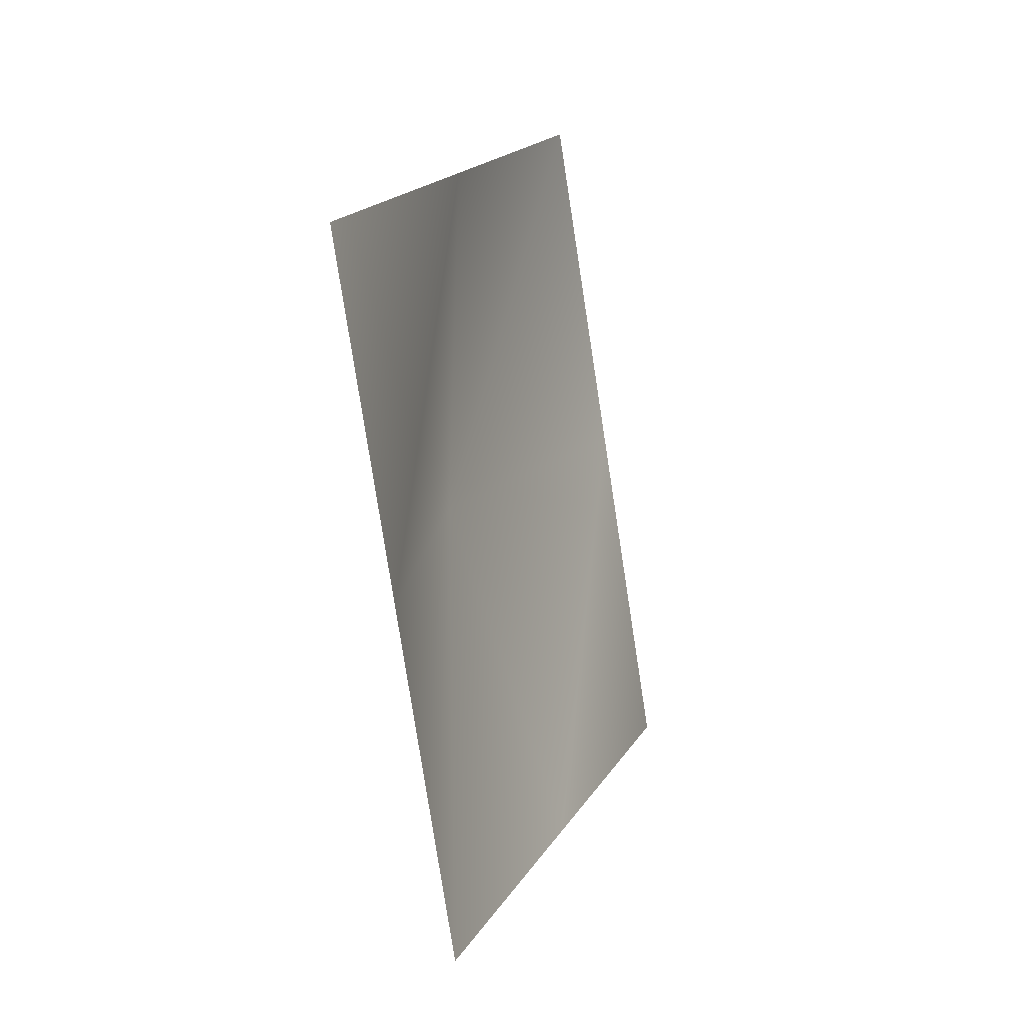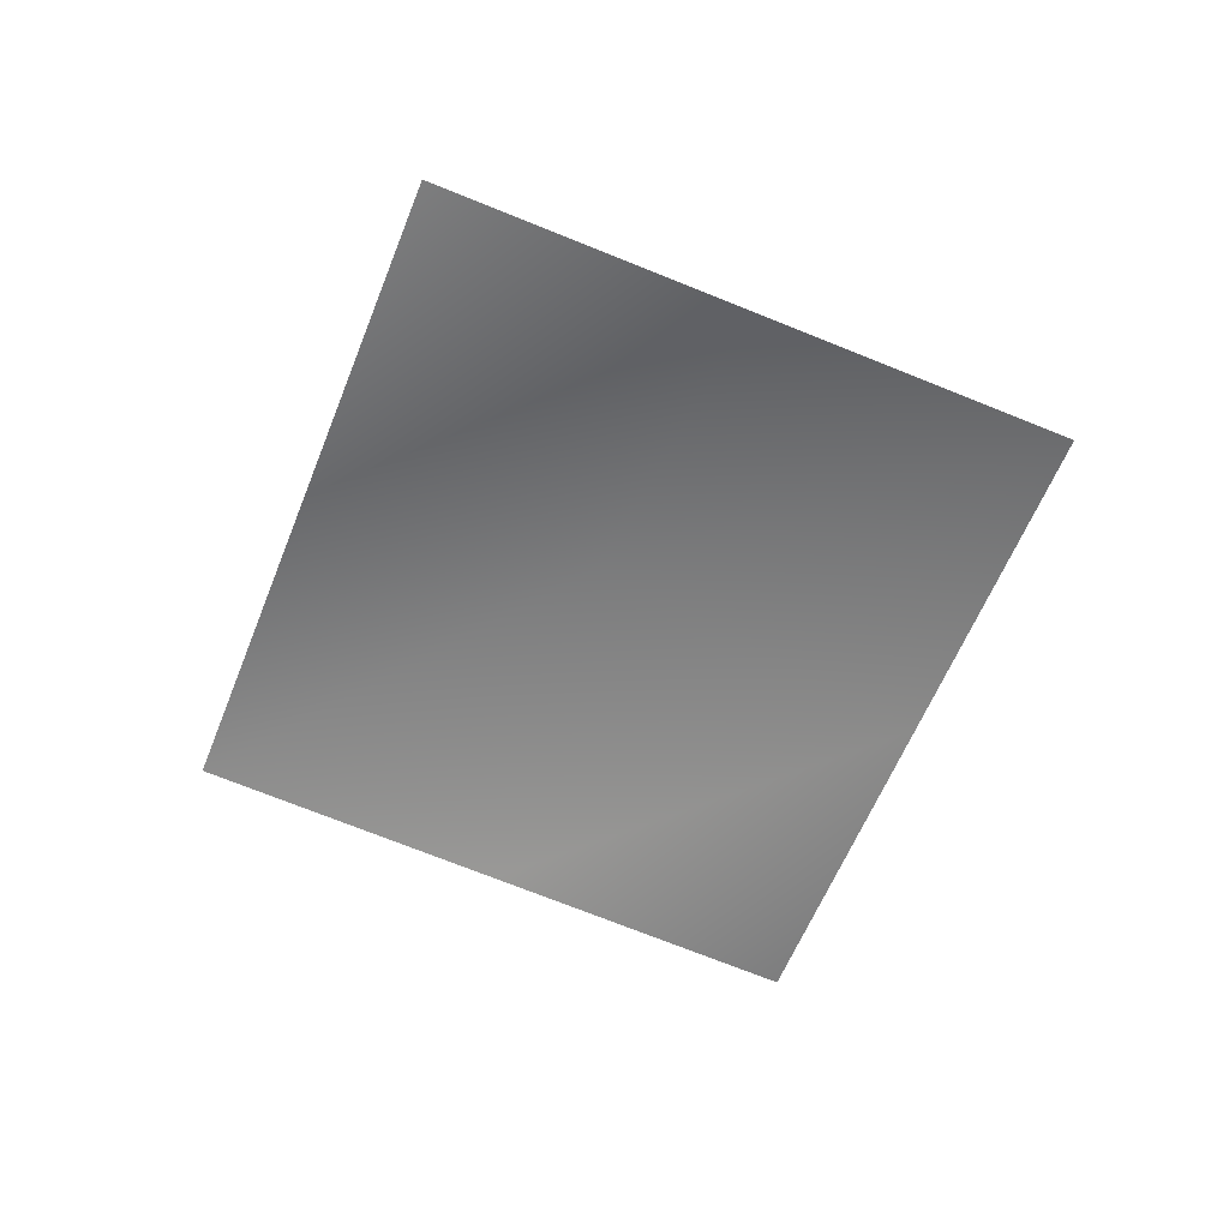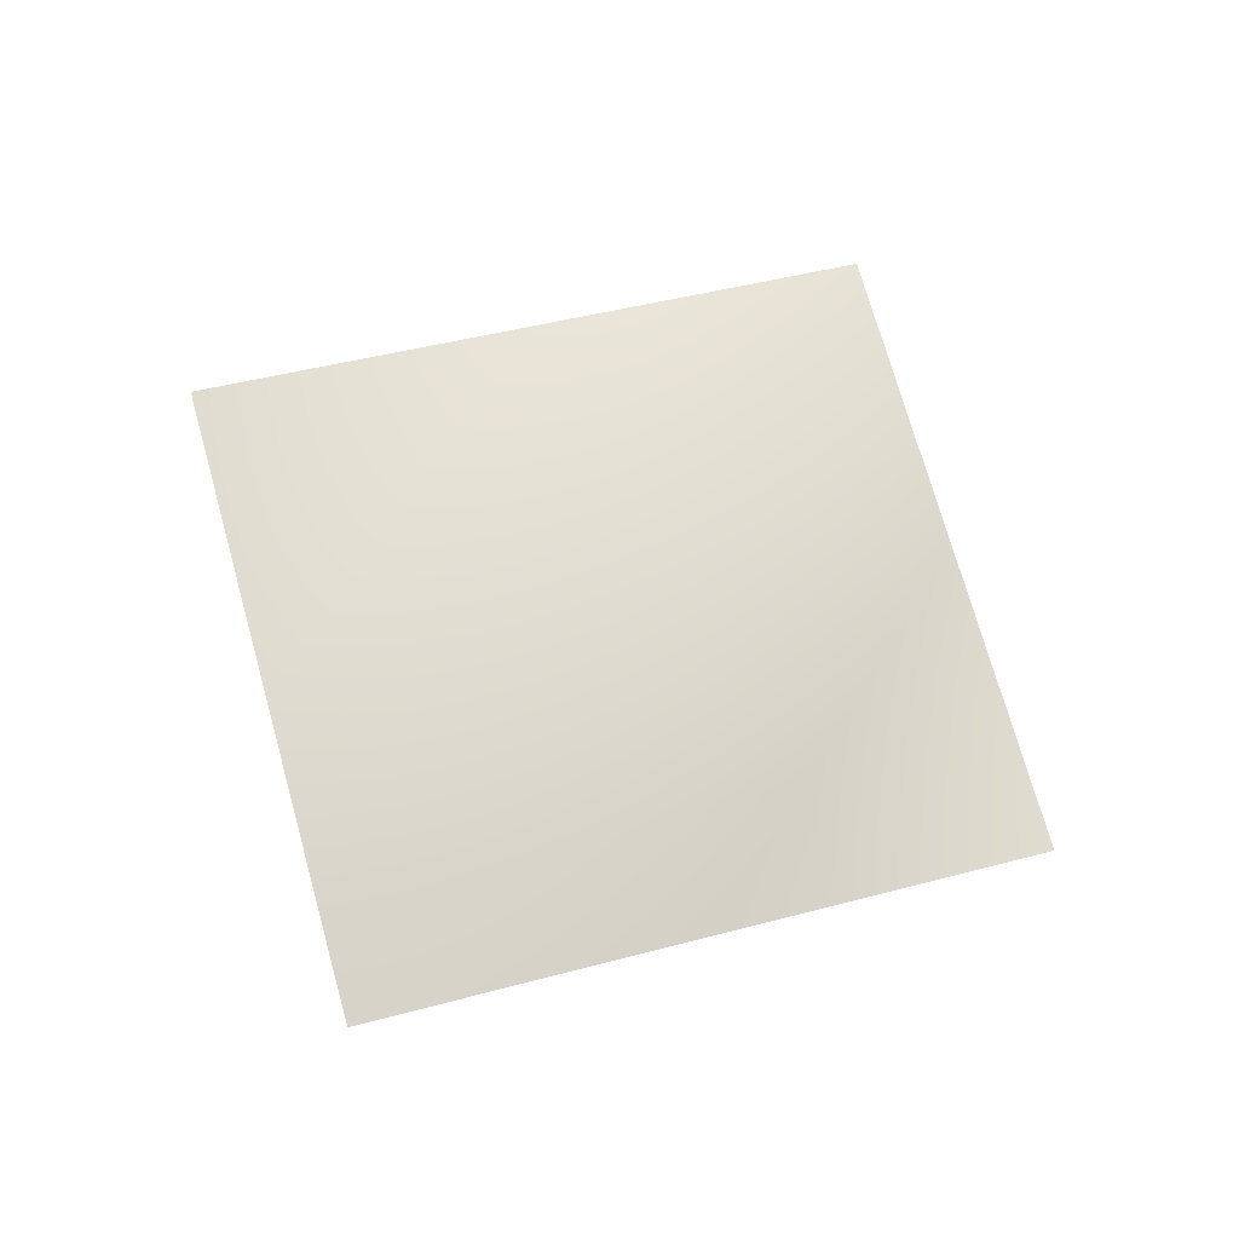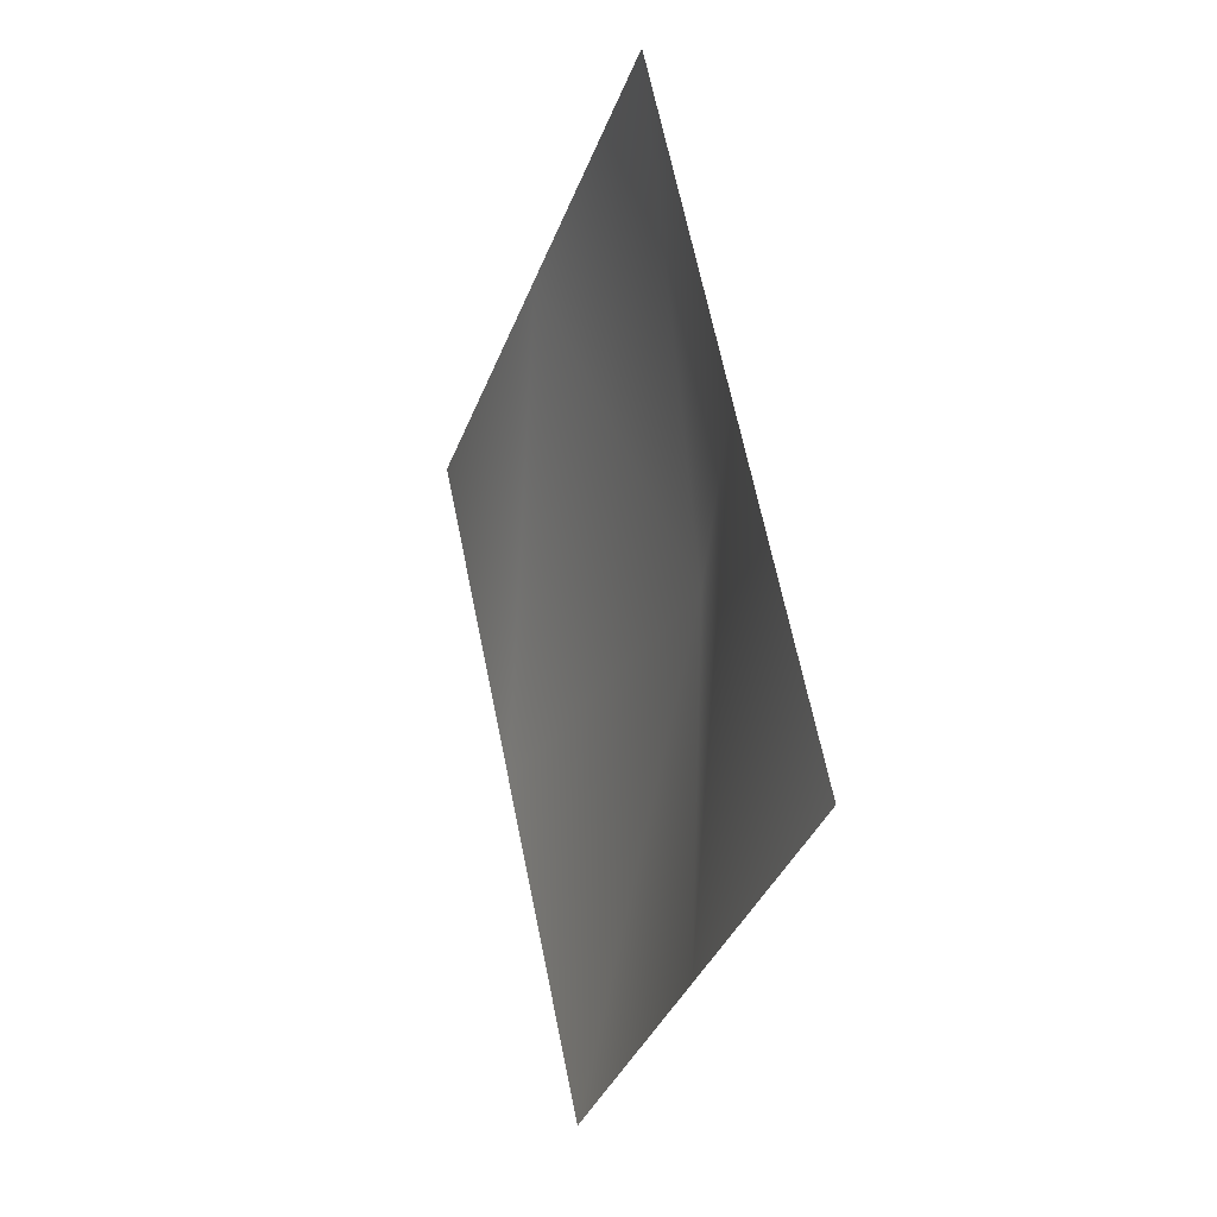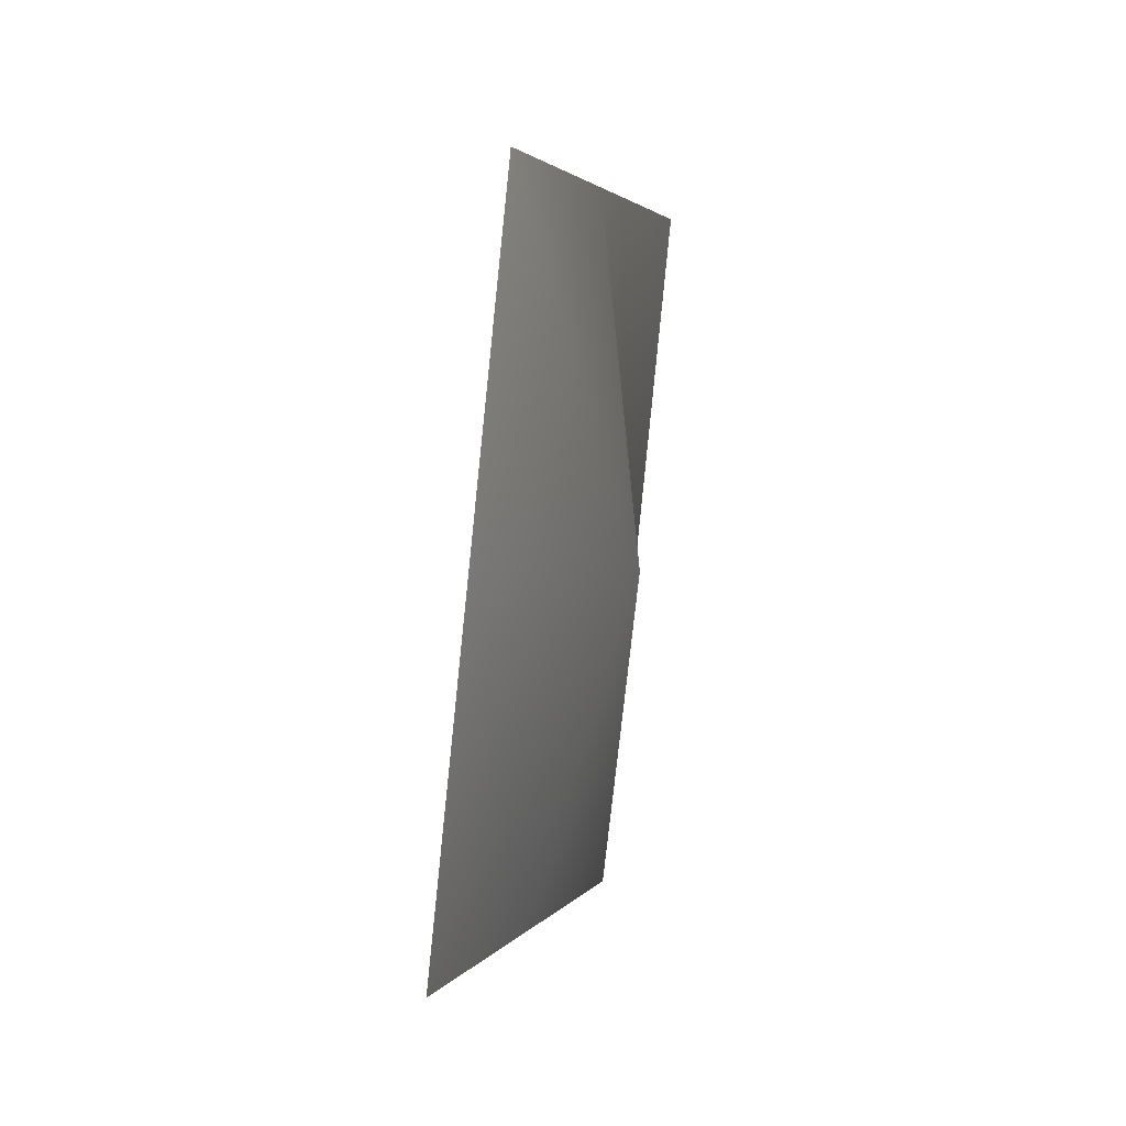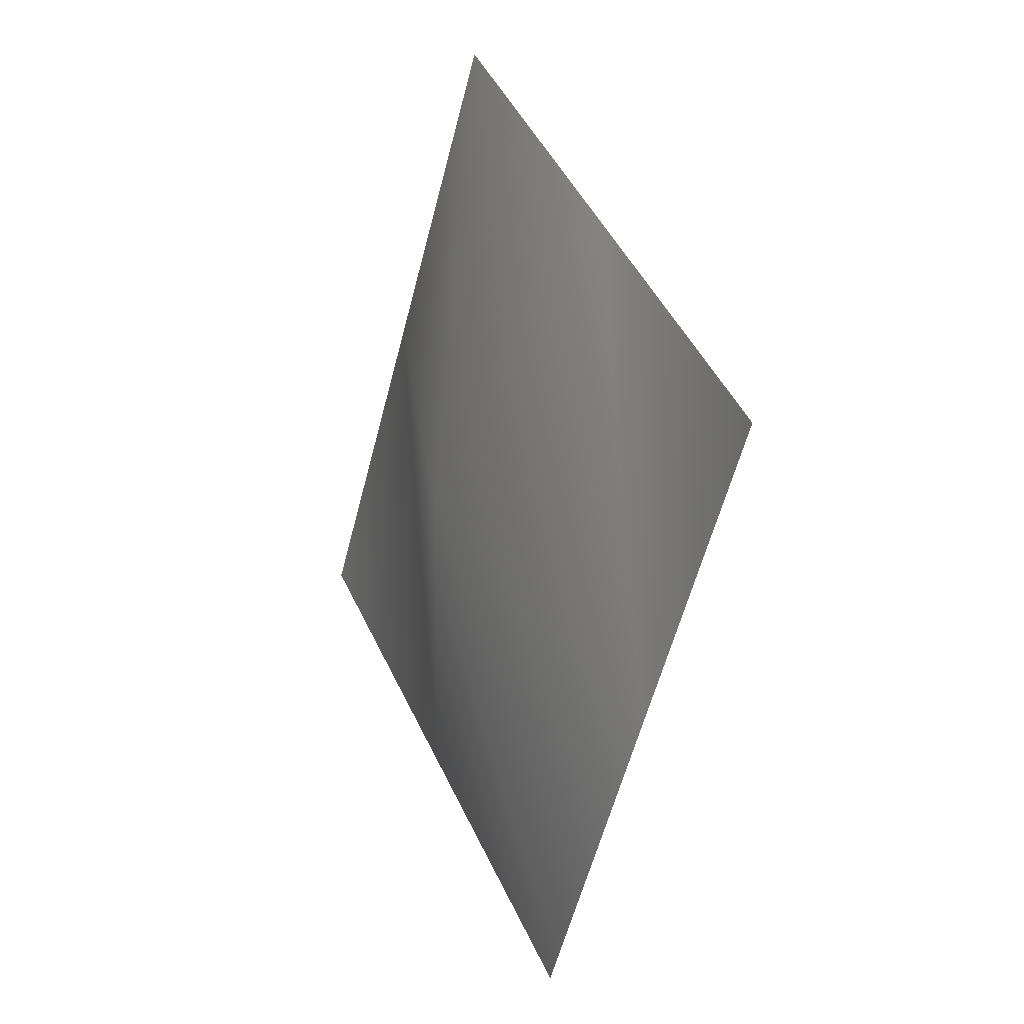
<metadata>
{"format":"obj","ext":"obj","renderer":"f3d","projection":"perspective","resolution":1024,"background":"white","views":[{"elev":-14.8,"azim":-59.1,"up":"+Z"},{"elev":-51.4,"azim":130.3,"up":"+Y"},{"elev":64.4,"azim":-134.9,"up":"+Y"},{"elev":-1.3,"azim":79.1,"up":"+Z"},{"elev":31.8,"azim":114.7,"up":"+Z"},{"elev":10.3,"azim":-106.7,"up":"+Z"}]}
</metadata>
<code>
g Plane20
v -2.042e+04 914.5 -8849
v -1.995e+04 986.9 -8589
v -2.022e+04 1060 -8053
v -2.069e+04 852.6 -8339
v -1.949e+04 1059 -8329
v -1.976e+04 997.4 -7819
v -2.05e+04 863.1 -7568
v -2.097e+04 790.7 -7828
v -2.004e+04 935.4 -7308
f 5 6 2
f 3 2 6
f 2 3 1
f 4 1 3
f 6 9 3
f 7 3 9
f 3 7 4
f 8 4 7

</code>
